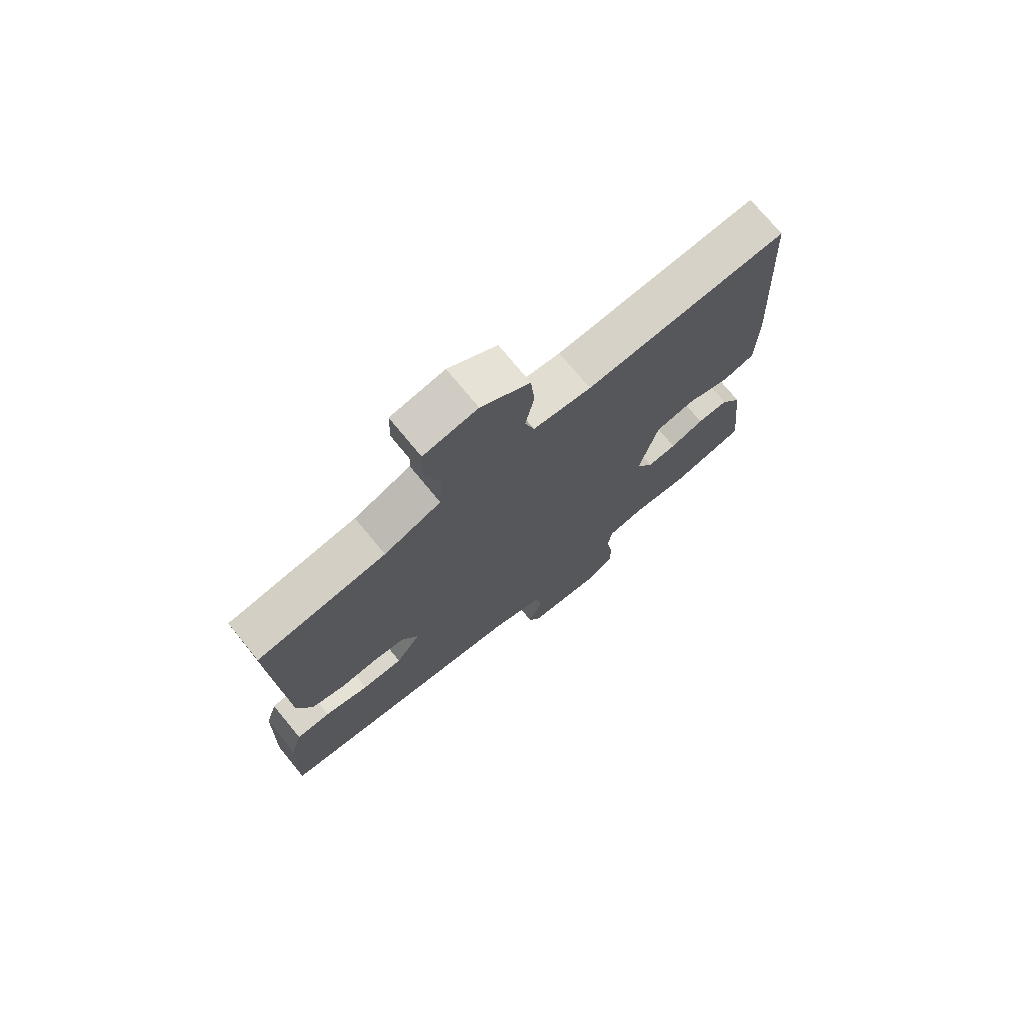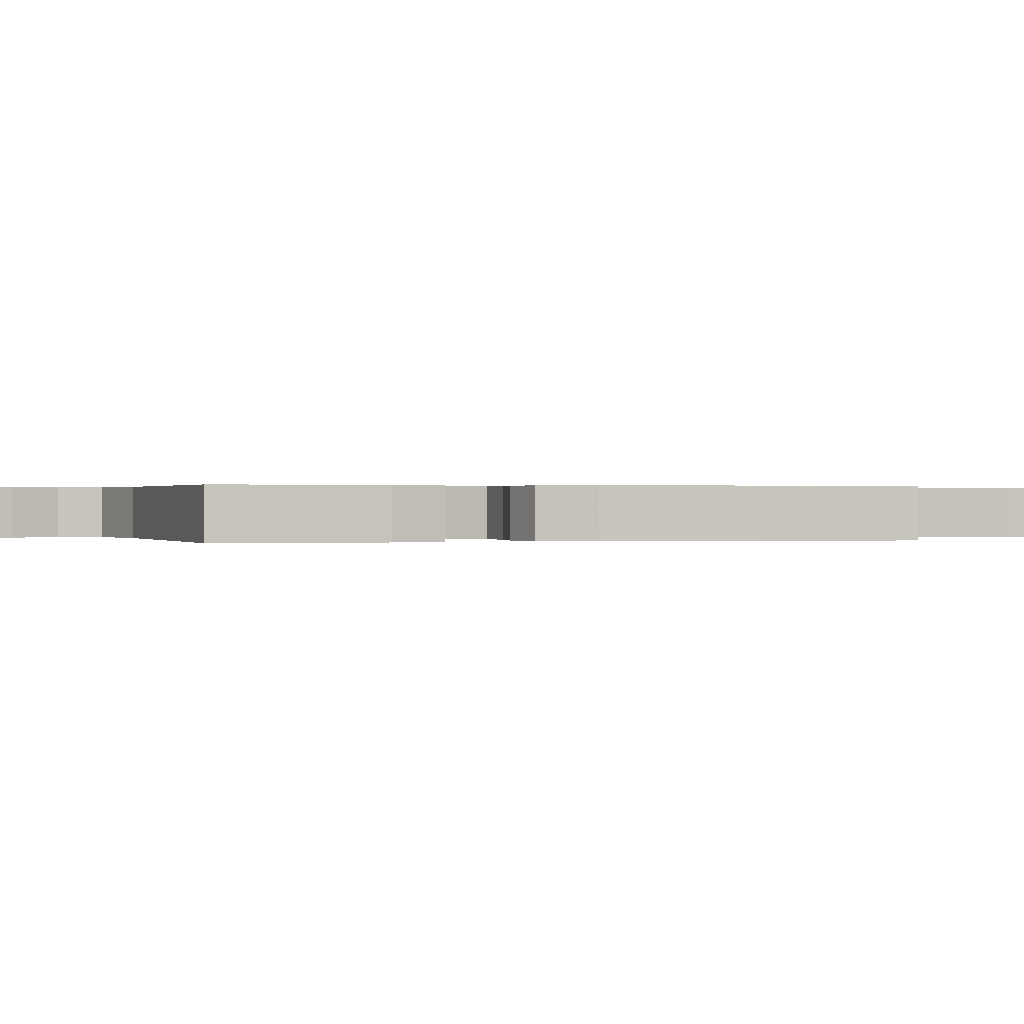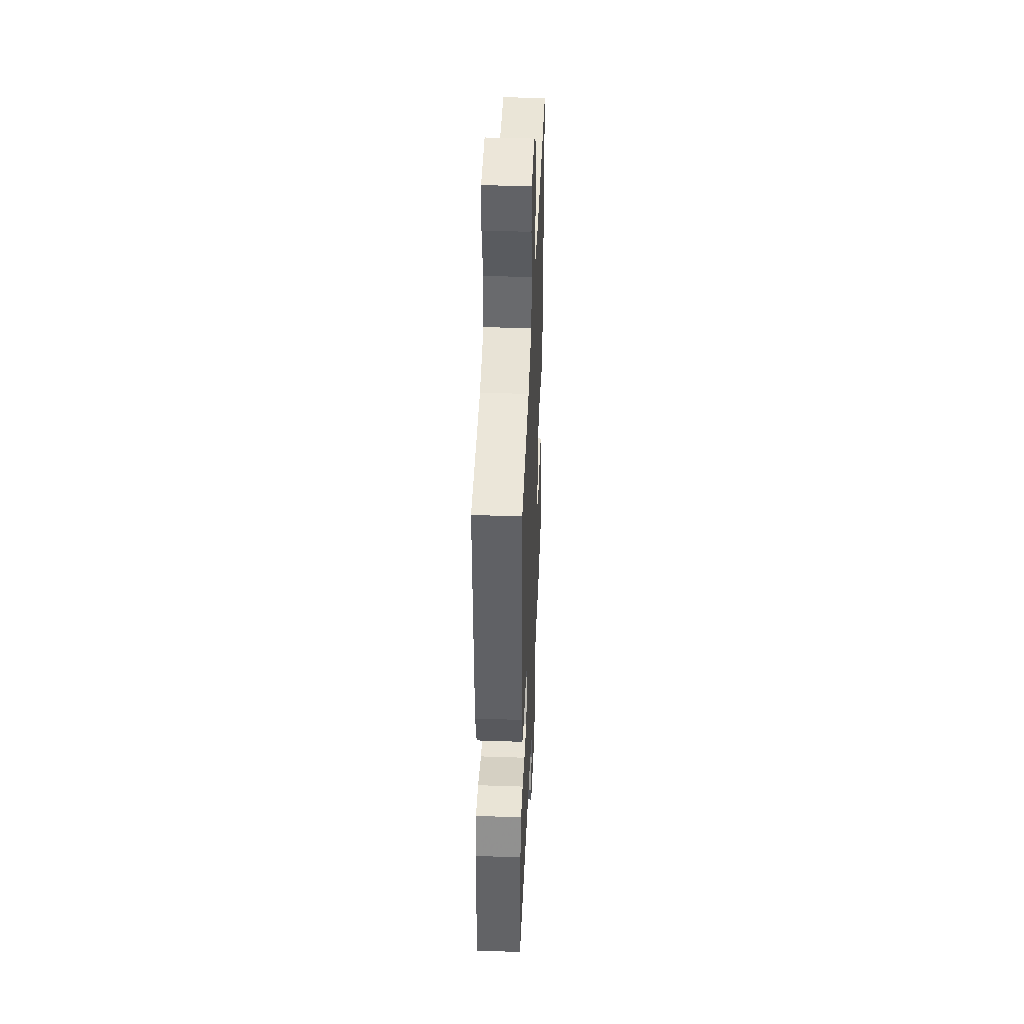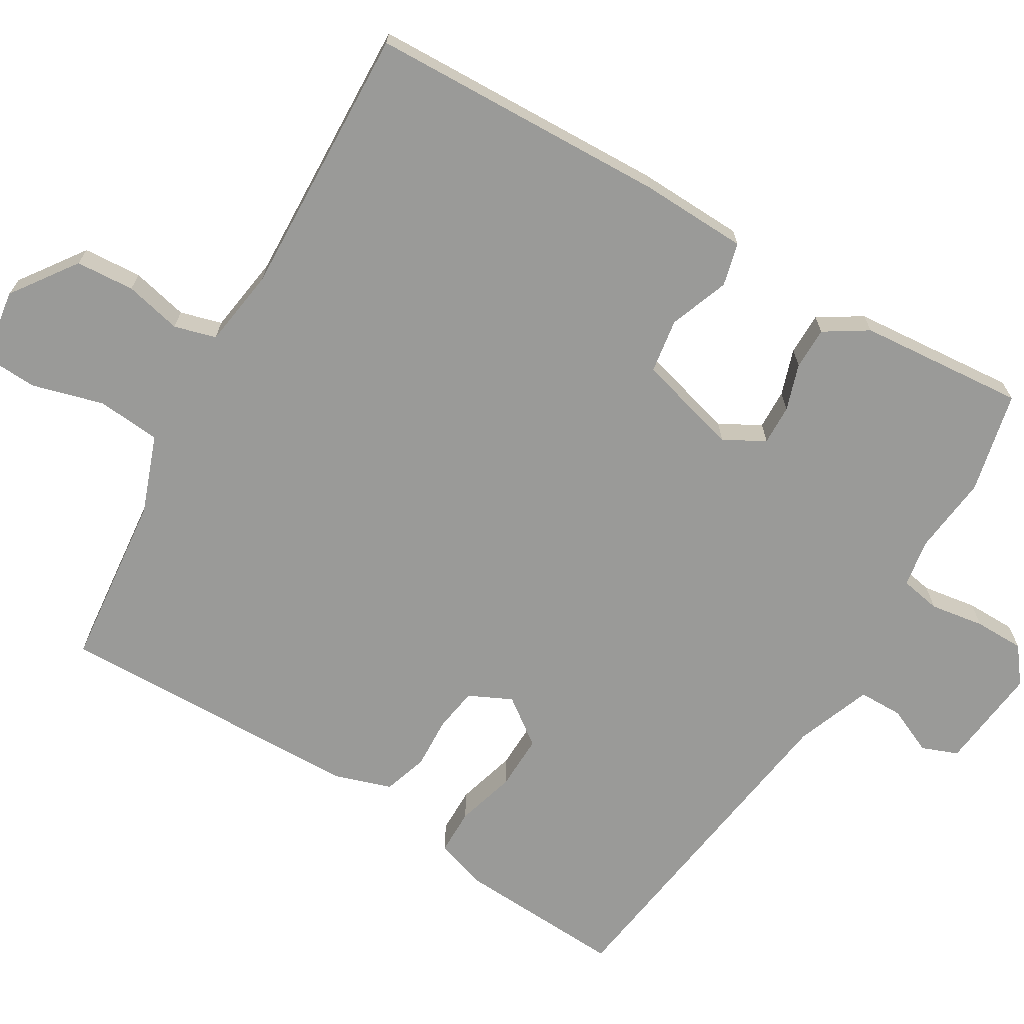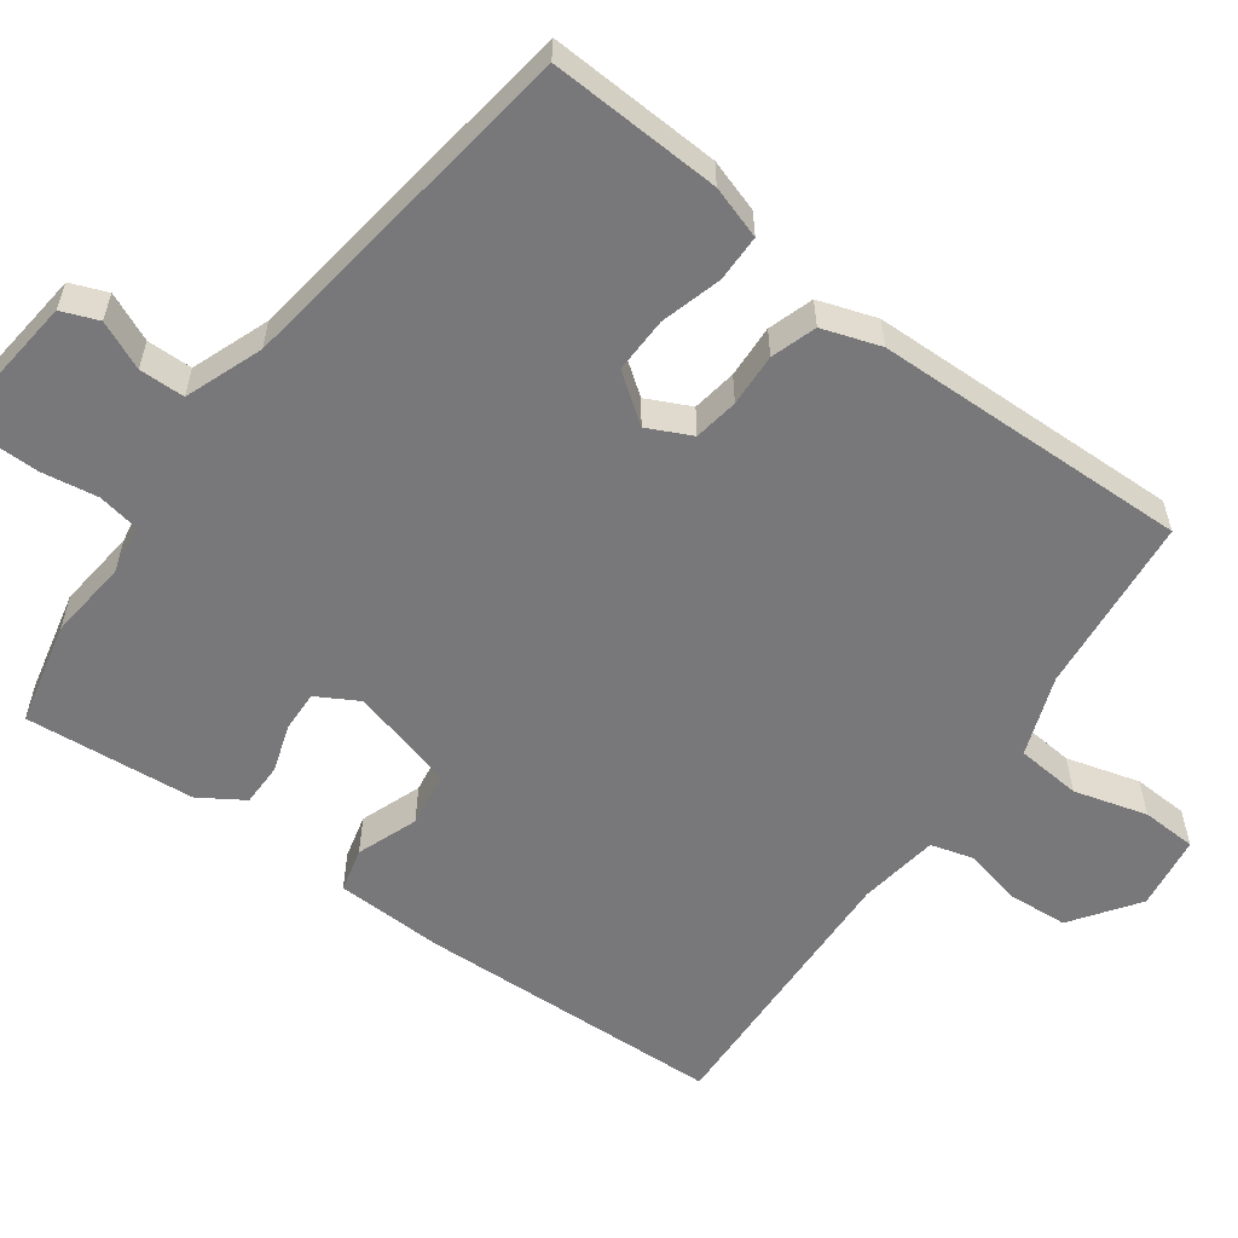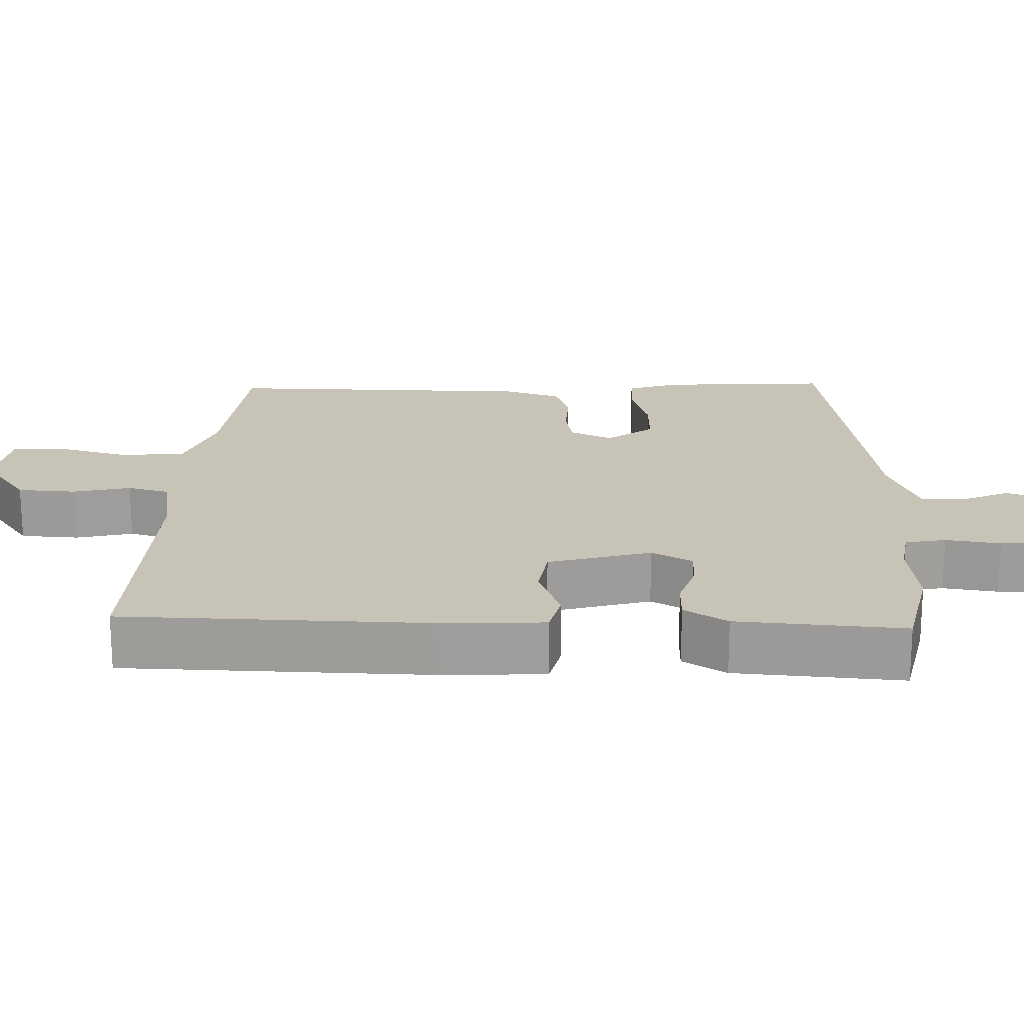
<metadata>
{"format":"obj","ext":"obj","renderer":"f3d","projection":"perspective","resolution":1024,"background":"white","views":[{"elev":73.7,"azim":-39.4,"up":"+Z"},{"elev":0.2,"azim":-102.4,"up":"+Y"},{"elev":40.6,"azim":-87.6,"up":"+Z"},{"elev":-69.2,"azim":57.9,"up":"+Y"},{"elev":-57.5,"azim":-127.3,"up":"+Y"},{"elev":19.6,"azim":90.0,"up":"+Y"}]}
</metadata>
<code>
v -0.528 0.07 -0.489
v -0.521 0.07 -0.262
v -0.5 0.07 -0.192
v -0.438 0.07 -0.19
v -0.357 0.07 -0.211
v -0.283 0.07 -0.211
v -0.238 0.07 -0.147
v -0.267 0.07 -0.09
v -0.326 0.07 -0.082
v -0.396 0.07 -0.087
v -0.456 0.07 -0.069
v -0.483 0.07 0.007
v -0.501 0.07 0.424
v -0.266 0.07 0.454
v -0.162 0.07 0.495
v -0.156 0.07 0.581
v -0.185 0.07 0.677
v -0.183 0.07 0.75
v -0.085 0.07 0.767
v 0.004 0.07 0.707
v 0.011 0.07 0.628
v -0.005 0.07 0.551
v 0.012 0.07 0.495
v 0.118 0.07 0.482
v 0.487 0.07 0.505
v 0.509 0.07 0.101
v 0.507 0.07 -0.044
v 0.449 0.07 -0.06
v 0.368 0.07 -0.032
v 0.295 0.07 -0.045
v 0.26 0.07 -0.184
v 0.292 0.07 -0.238
v 0.346 0.07 -0.235
v 0.408 0.07 -0.213
v 0.465 0.07 -0.212
v 0.503 0.07 -0.269
v 0.527 0.07 -0.493
v 0.391 0.07 -0.527
v 0.285 0.07 -0.518
v 0.22 0.07 -0.53
v 0.211 0.07 -0.585
v 0.224 0.07 -0.658
v 0.225 0.07 -0.725
v 0.178 0.07 -0.763
v 0.037 0.07 -0.751
v 0.017 0.07 -0.703
v 0.044 0.07 -0.639
v 0.042 0.07 -0.579
v -0.061 0.07 -0.543
v -0.528 0 -0.489
v -0.521 0 -0.262
v -0.5 0 -0.192
v -0.438 0 -0.19
v -0.357 0 -0.211
v -0.283 0 -0.211
v -0.238 0 -0.147
v -0.267 0 -0.09
v -0.326 0 -0.082
v -0.396 0 -0.087
v -0.456 0 -0.069
v -0.483 0 0.007
v -0.501 0 0.424
v -0.266 0 0.454
v -0.162 0 0.495
v -0.156 0 0.581
v -0.185 0 0.677
v -0.183 0 0.75
v -0.085 0 0.767
v 0.004 0 0.707
v 0.011 0 0.628
v -0.005 0 0.551
v 0.012 0 0.495
v 0.118 0 0.482
v 0.487 0 0.505
v 0.509 0 0.101
v 0.507 0 -0.044
v 0.449 0 -0.06
v 0.368 0 -0.032
v 0.295 0 -0.045
v 0.26 0 -0.184
v 0.292 0 -0.238
v 0.346 0 -0.235
v 0.408 0 -0.213
v 0.465 0 -0.212
v 0.503 0 -0.269
v 0.527 0 -0.493
v 0.391 0 -0.527
v 0.285 0 -0.518
v 0.22 0 -0.53
v 0.211 0 -0.585
v 0.224 0 -0.658
v 0.225 0 -0.725
v 0.178 0 -0.763
v 0.037 0 -0.751
v 0.017 0 -0.703
v 0.044 0 -0.639
v 0.042 0 -0.579
v -0.061 0 -0.543
f 45 46 47
f 44 45 47
f 43 44 47
f 42 43 47
f 41 42 47
f 40 41 47 48
f 37 38 39
f 36 37 39
f 35 36 39
f 34 35 39
f 33 34 39
f 32 33 39 40
f 40 48 49
f 32 40 49
f 31 32 49
f 27 28 29
f 26 27 29
f 25 26 29
f 24 25 29
f 23 24 29 30
f 20 21 22
f 19 20 22
f 18 19 22
f 17 18 22
f 16 17 22
f 15 16 22 23
f 30 31 49
f 23 30 49
f 15 23 49
f 14 15 49
f 12 13 14
f 11 12 14
f 10 11 14
f 9 10 14
f 3 4 5
f 2 3 5
f 1 2 5
f 49 1 5
f 49 5 6
f 8 9 14
f 7 8 14
f 7 14 49
f 6 7 49
f 96 95 94
f 96 94 93
f 96 93 92
f 96 92 91
f 96 91 90
f 97 96 90 89
f 88 87 86
f 88 86 85
f 88 85 84
f 88 84 83
f 88 83 82
f 89 88 82 81
f 98 97 89
f 98 89 81
f 98 81 80
f 78 77 76
f 78 76 75
f 78 75 74
f 78 74 73
f 79 78 73 72
f 71 70 69
f 71 69 68
f 71 68 67
f 71 67 66
f 71 66 65
f 72 71 65 64
f 98 80 79
f 98 79 72
f 98 72 64
f 98 64 63
f 63 62 61
f 63 61 60
f 63 60 59
f 63 59 58
f 54 53 52
f 54 52 51
f 54 51 50
f 54 50 98
f 55 54 98
f 63 58 57
f 63 57 56
f 98 63 56
f 98 56 55
f 1 50 51 2
f 2 51 52 3
f 3 52 53 4
f 4 53 54 5
f 5 54 55 6
f 6 55 56 7
f 7 56 57 8
f 8 57 58 9
f 9 58 59 10
f 10 59 60 11
f 11 60 61 12
f 12 61 62 13
f 13 62 63 14
f 14 63 64 15
f 15 64 65 16
f 16 65 66 17
f 17 66 67 18
f 18 67 68 19
f 19 68 69 20
f 20 69 70 21
f 21 70 71 22
f 22 71 72 23
f 23 72 73 24
f 24 73 74 25
f 25 74 75 26
f 26 75 76 27
f 27 76 77 28
f 28 77 78 29
f 29 78 79 30
f 30 79 80 31
f 31 80 81 32
f 32 81 82 33
f 33 82 83 34
f 34 83 84 35
f 35 84 85 36
f 36 85 86 37
f 37 86 87 38
f 38 87 88 39
f 39 88 89 40
f 40 89 90 41
f 41 90 91 42
f 42 91 92 43
f 43 92 93 44
f 44 93 94 45
f 45 94 95 46
f 46 95 96 47
f 47 96 97 48
f 48 97 98 49
f 49 98 50 1

</code>
